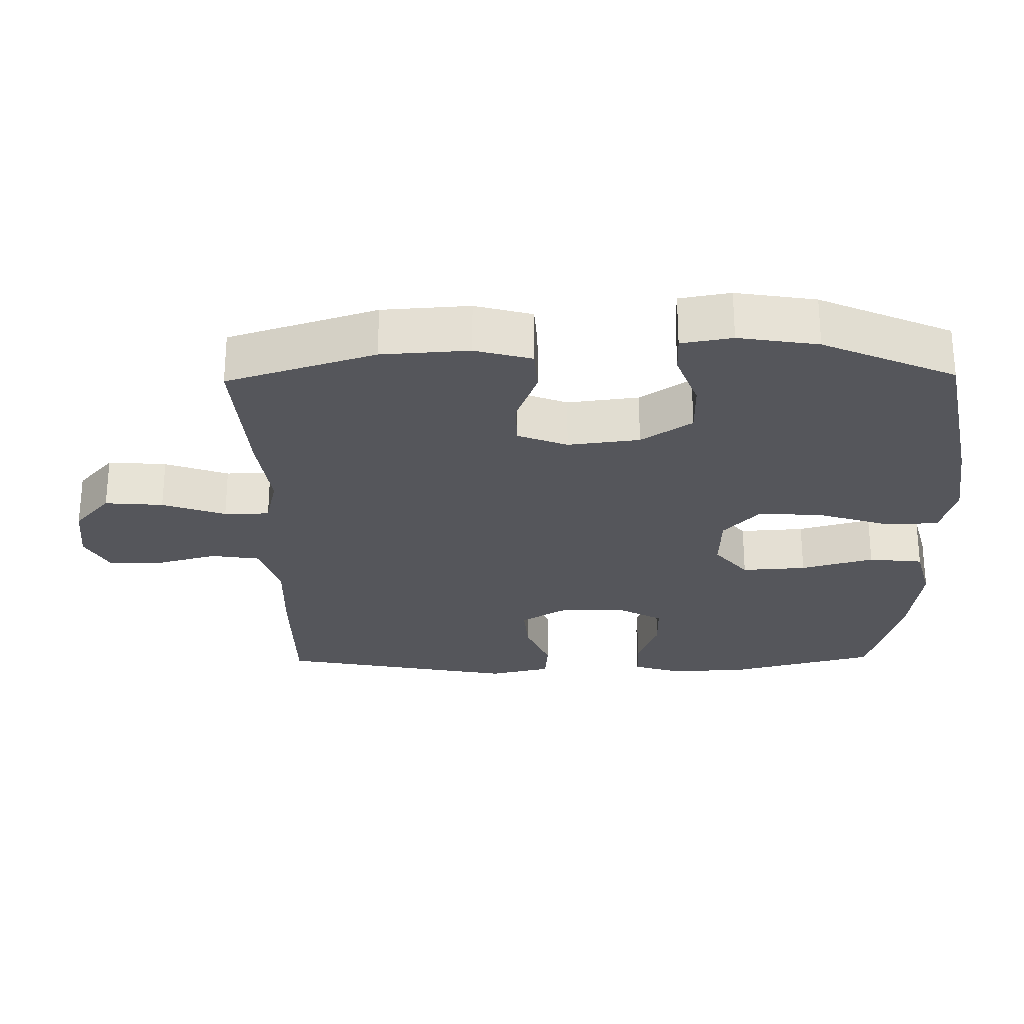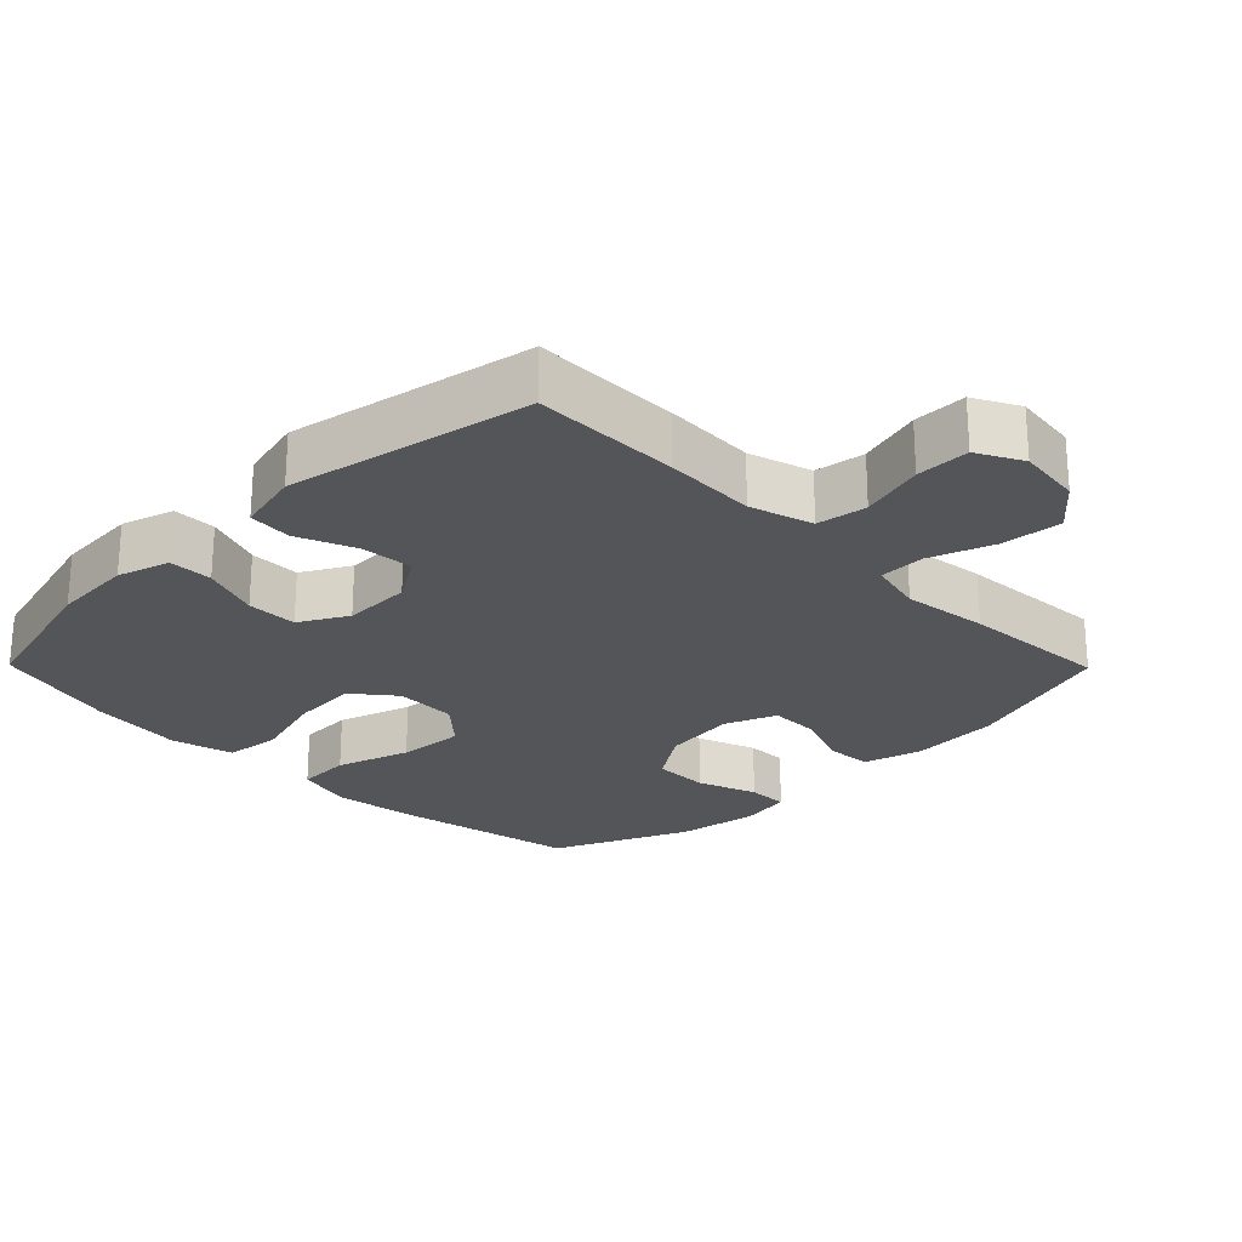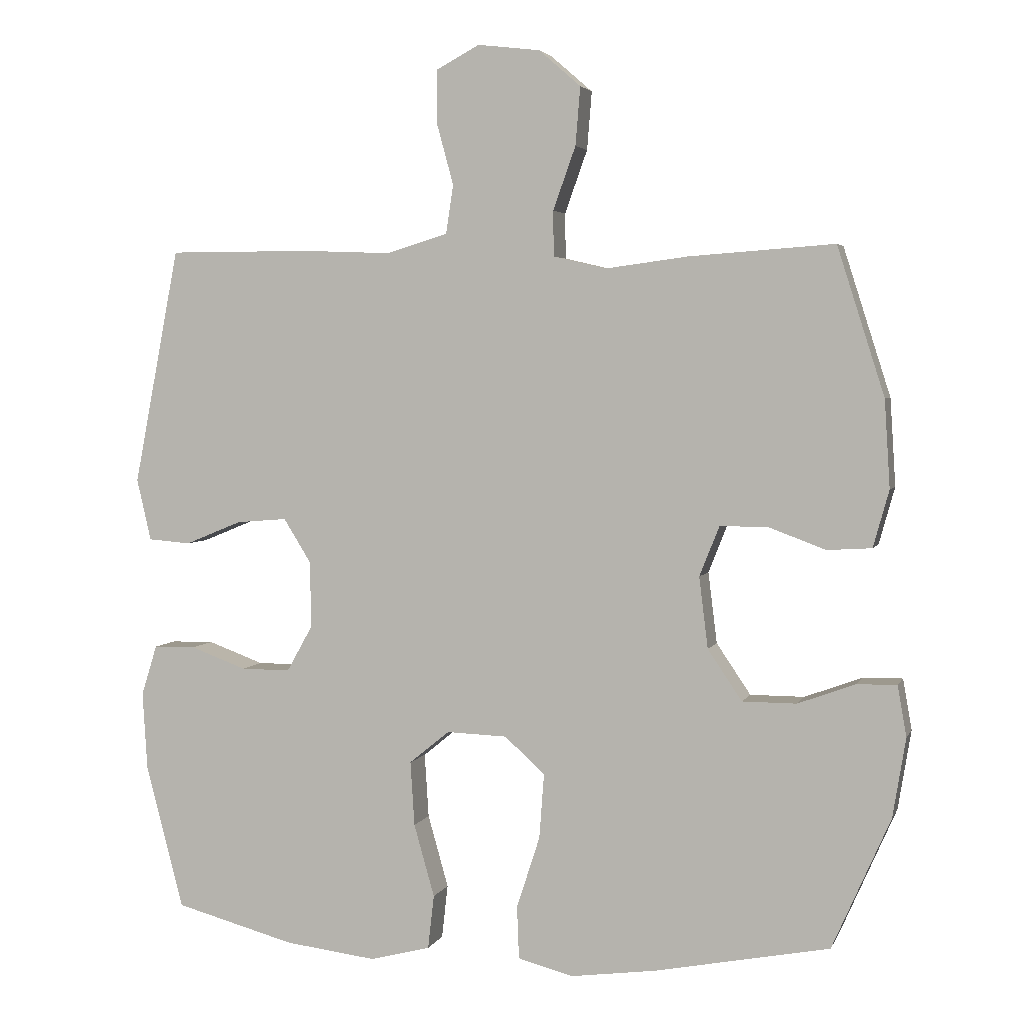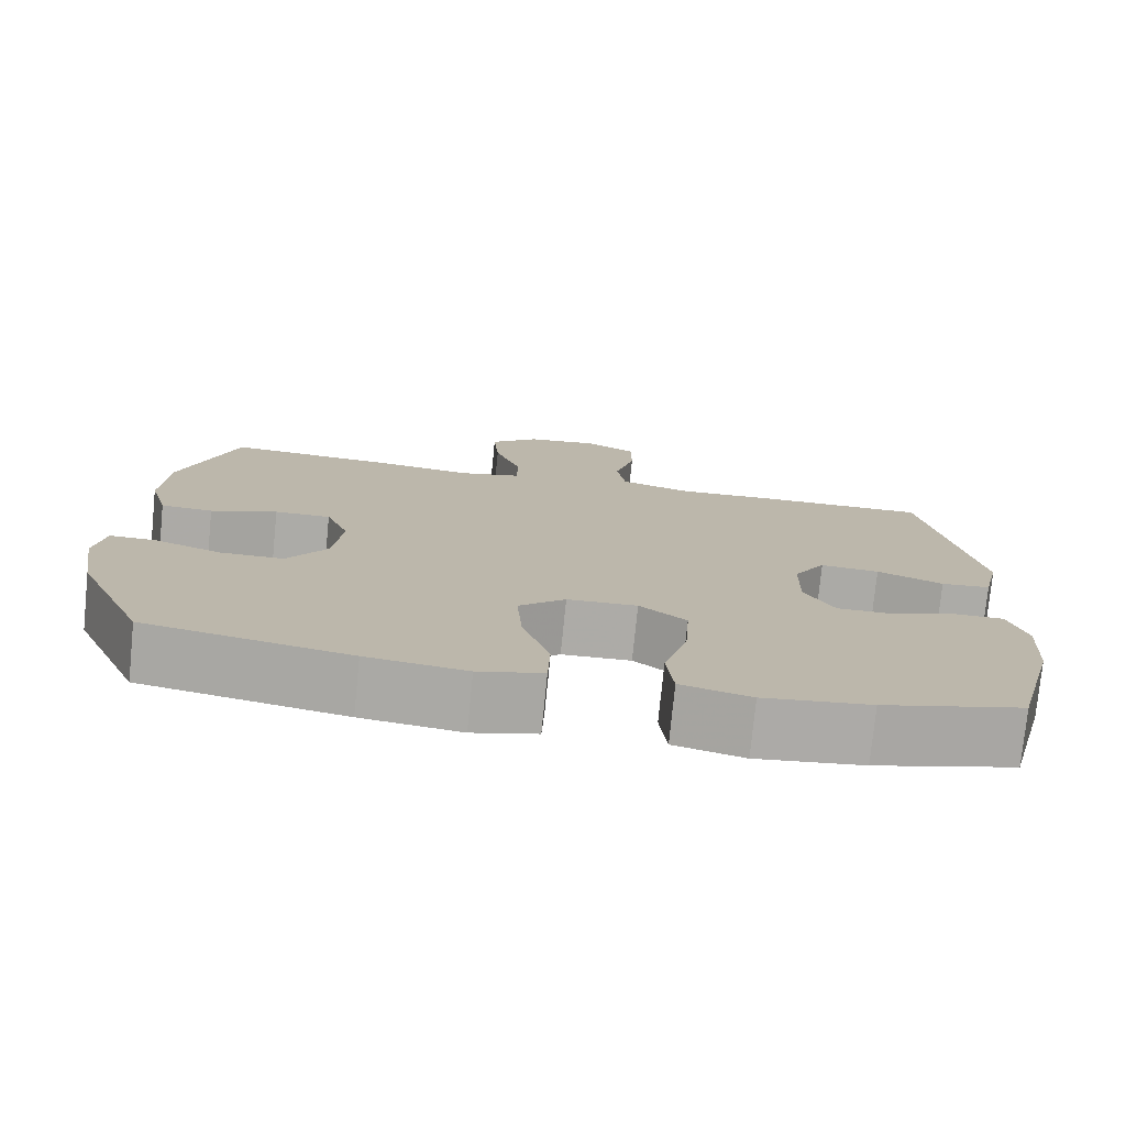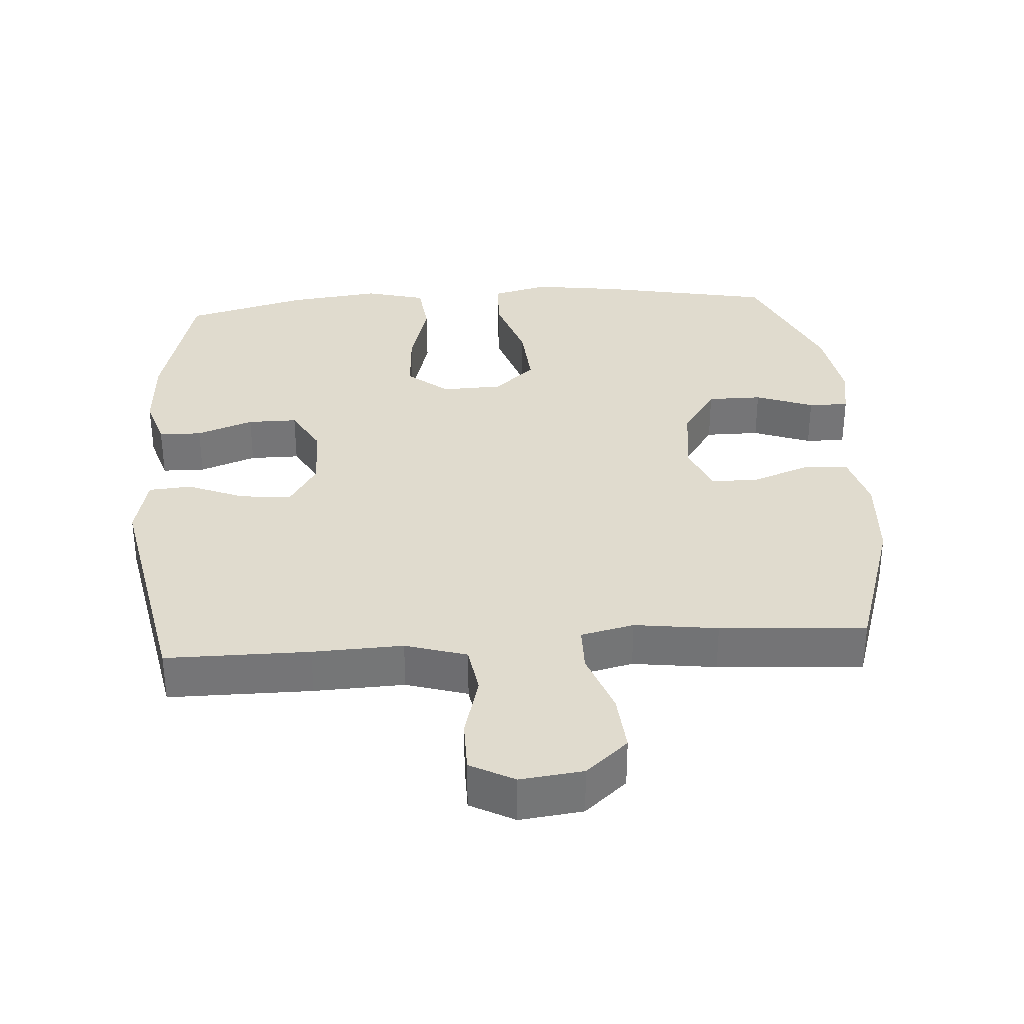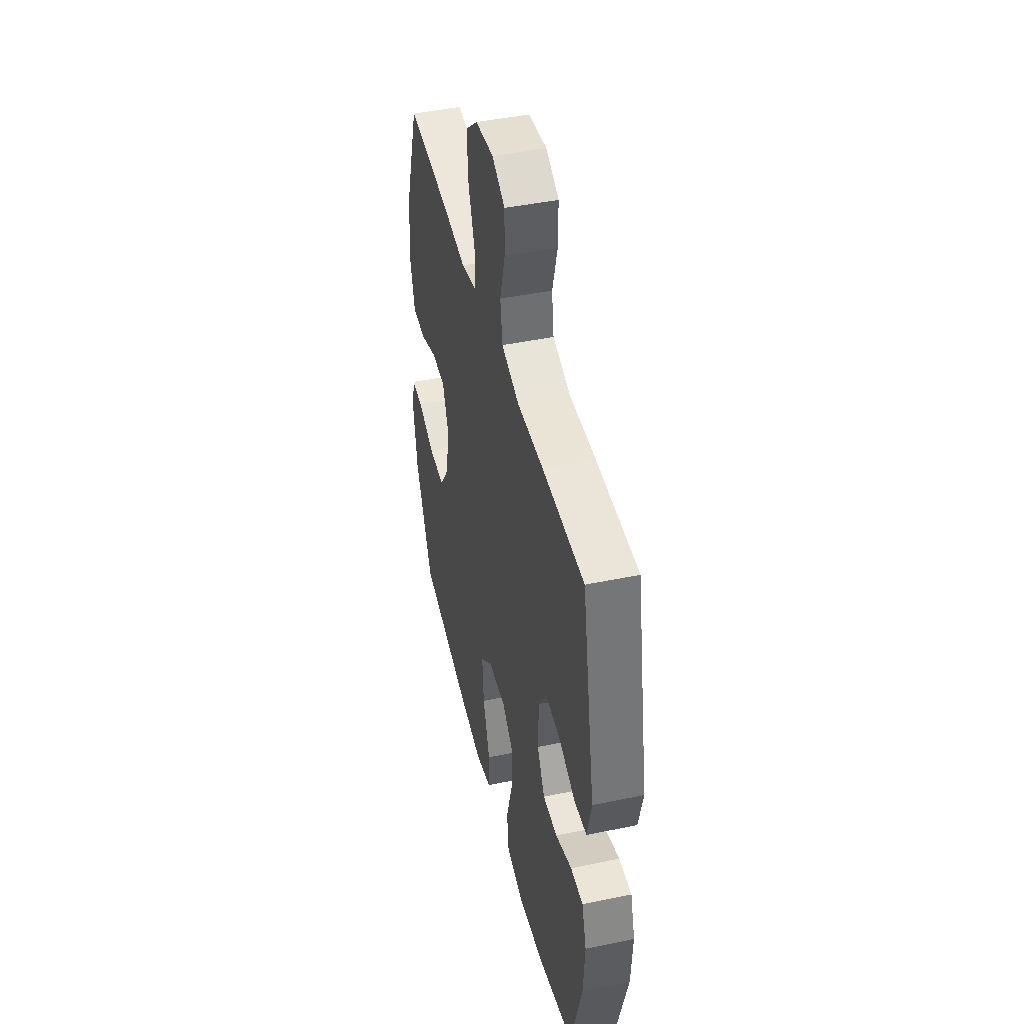
<metadata>
{"format":"obj","ext":"obj","renderer":"f3d","projection":"perspective","resolution":1024,"background":"white","views":[{"elev":-26.3,"azim":91.0,"up":"+Y"},{"elev":-24.5,"azim":-45.4,"up":"+Y"},{"elev":3.7,"azim":15.6,"up":"+Z"},{"elev":-76.3,"azim":174.3,"up":"+Z"},{"elev":33.7,"azim":-4.0,"up":"+Y"},{"elev":44.9,"azim":-103.6,"up":"+Z"}]}
</metadata>
<code>
v 0.5 0.07 0.5
v 0.569 0.07 0.284
v 0.577 0.07 0.157
v 0.554 0.07 0.074
v 0.489 0.07 0.07
v 0.406 0.07 0.101
v 0.336 0.07 0.101
v 0.307 0.07 0.028
v 0.32 0.07 -0.076
v 0.37 0.07 -0.15
v 0.449 0.07 -0.15
v 0.533 0.07 -0.119
v 0.591 0.07 -0.118
v 0.604 0.07 -0.192
v 0.585 0.07 -0.308
v 0.5 0.07 -0.5
v 0.245 0.07 -0.55
v 0.12 0.07 -0.567
v 0.039 0.07 -0.546
v 0.036 0.07 -0.469
v 0.07 0.07 -0.364
v 0.077 0.07 -0.269
v 0.018 0.07 -0.216
v -0.07 0.07 -0.213
v -0.129 0.07 -0.261
v -0.123 0.07 -0.355
v -0.093 0.07 -0.461
v -0.102 0.07 -0.54
v -0.19 0.07 -0.563
v -0.324 0.07 -0.547
v -0.5 0.07 -0.5
v -0.555 0.07 -0.29
v -0.562 0.07 -0.175
v -0.539 0.07 -0.101
v -0.477 0.07 -0.1
v -0.395 0.07 -0.13
v -0.323 0.07 -0.13
v -0.285 0.07 -0.062
v -0.287 0.07 0.035
v -0.327 0.07 0.099
v -0.401 0.07 0.093
v -0.484 0.07 0.059
v -0.546 0.07 0.064
v -0.567 0.07 0.154
v -0.5 0.07 0.5
v -0.292 0.07 0.5
v -0.161 0.07 0.495
v -0.072 0.07 0.522
v -0.061 0.07 0.593
v -0.086 0.07 0.684
v -0.086 0.07 0.76
v -0.022 0.07 0.794
v 0.069 0.07 0.783
v 0.13 0.07 0.73
v 0.123 0.07 0.645
v 0.09 0.07 0.553
v 0.091 0.07 0.487
v 0.168 0.07 0.469
v 0.289 0.07 0.485
v 0.5 0 0.5
v 0.569 0 0.284
v 0.577 0 0.157
v 0.554 0 0.074
v 0.489 0 0.07
v 0.406 0 0.101
v 0.336 0 0.101
v 0.307 0 0.028
v 0.32 0 -0.076
v 0.37 0 -0.15
v 0.449 0 -0.15
v 0.533 0 -0.119
v 0.591 0 -0.118
v 0.604 0 -0.192
v 0.585 0 -0.308
v 0.5 0 -0.5
v 0.245 0 -0.55
v 0.12 0 -0.567
v 0.039 0 -0.546
v 0.036 0 -0.469
v 0.07 0 -0.364
v 0.077 0 -0.269
v 0.018 0 -0.216
v -0.07 0 -0.213
v -0.129 0 -0.261
v -0.123 0 -0.355
v -0.093 0 -0.461
v -0.102 0 -0.54
v -0.19 0 -0.563
v -0.324 0 -0.547
v -0.5 0 -0.5
v -0.555 0 -0.29
v -0.562 0 -0.175
v -0.539 0 -0.101
v -0.477 0 -0.1
v -0.395 0 -0.13
v -0.323 0 -0.13
v -0.285 0 -0.062
v -0.287 0 0.035
v -0.327 0 0.099
v -0.401 0 0.093
v -0.484 0 0.059
v -0.546 0 0.064
v -0.567 0 0.154
v -0.5 0 0.5
v -0.292 0 0.5
v -0.161 0 0.495
v -0.072 0 0.522
v -0.061 0 0.593
v -0.086 0 0.684
v -0.086 0 0.76
v -0.022 0 0.794
v 0.069 0 0.783
v 0.13 0 0.73
v 0.123 0 0.645
v 0.09 0 0.553
v 0.091 0 0.487
v 0.168 0 0.469
v 0.289 0 0.485
f 4 5 6
f 3 4 6
f 2 3 6
f 1 2 6
f 59 1 6
f 58 59 6
f 57 58 6 7
f 54 55 56
f 53 54 56
f 52 53 56
f 51 52 56
f 50 51 56
f 49 50 56
f 48 49 56 57
f 57 7 8
f 48 57 8
f 47 48 8
f 45 46 47
f 44 45 47
f 43 44 47
f 42 43 47
f 41 42 47
f 40 41 47
f 47 8 9
f 40 47 9
f 39 40 9
f 34 35 36
f 33 34 36
f 32 33 36
f 31 32 36
f 30 31 36
f 29 30 36
f 28 29 36
f 27 28 36
f 26 27 36
f 25 26 36 37
f 24 25 37 38
f 19 20 21
f 18 19 21
f 17 18 21
f 16 17 21
f 15 16 21
f 14 15 21
f 13 14 21
f 12 13 21
f 11 12 21
f 10 11 21 22
f 39 9 10
f 38 39 10
f 24 38 10
f 23 24 10
f 10 22 23
f 65 64 63
f 65 63 62
f 65 62 61
f 65 61 60
f 65 60 118
f 65 118 117
f 66 65 117 116
f 115 114 113
f 115 113 112
f 115 112 111
f 115 111 110
f 115 110 109
f 115 109 108
f 116 115 108 107
f 67 66 116
f 67 116 107
f 67 107 106
f 106 105 104
f 106 104 103
f 106 103 102
f 106 102 101
f 106 101 100
f 106 100 99
f 68 67 106
f 68 106 99
f 68 99 98
f 95 94 93
f 95 93 92
f 95 92 91
f 95 91 90
f 95 90 89
f 95 89 88
f 95 88 87
f 95 87 86
f 95 86 85
f 96 95 85 84
f 97 96 84 83
f 80 79 78
f 80 78 77
f 80 77 76
f 80 76 75
f 80 75 74
f 80 74 73
f 80 73 72
f 80 72 71
f 80 71 70
f 81 80 70 69
f 69 68 98
f 69 98 97
f 69 97 83
f 69 83 82
f 82 81 69
f 1 60 61 2
f 2 61 62 3
f 3 62 63 4
f 4 63 64 5
f 5 64 65 6
f 6 65 66 7
f 7 66 67 8
f 8 67 68 9
f 9 68 69 10
f 10 69 70 11
f 11 70 71 12
f 12 71 72 13
f 13 72 73 14
f 14 73 74 15
f 15 74 75 16
f 16 75 76 17
f 17 76 77 18
f 18 77 78 19
f 19 78 79 20
f 20 79 80 21
f 21 80 81 22
f 22 81 82 23
f 23 82 83 24
f 24 83 84 25
f 25 84 85 26
f 26 85 86 27
f 27 86 87 28
f 28 87 88 29
f 29 88 89 30
f 30 89 90 31
f 31 90 91 32
f 32 91 92 33
f 33 92 93 34
f 34 93 94 35
f 35 94 95 36
f 36 95 96 37
f 37 96 97 38
f 38 97 98 39
f 39 98 99 40
f 40 99 100 41
f 41 100 101 42
f 42 101 102 43
f 43 102 103 44
f 44 103 104 45
f 45 104 105 46
f 46 105 106 47
f 47 106 107 48
f 48 107 108 49
f 49 108 109 50
f 50 109 110 51
f 51 110 111 52
f 52 111 112 53
f 53 112 113 54
f 54 113 114 55
f 55 114 115 56
f 56 115 116 57
f 57 116 117 58
f 58 117 118 59
f 59 118 60 1

</code>
